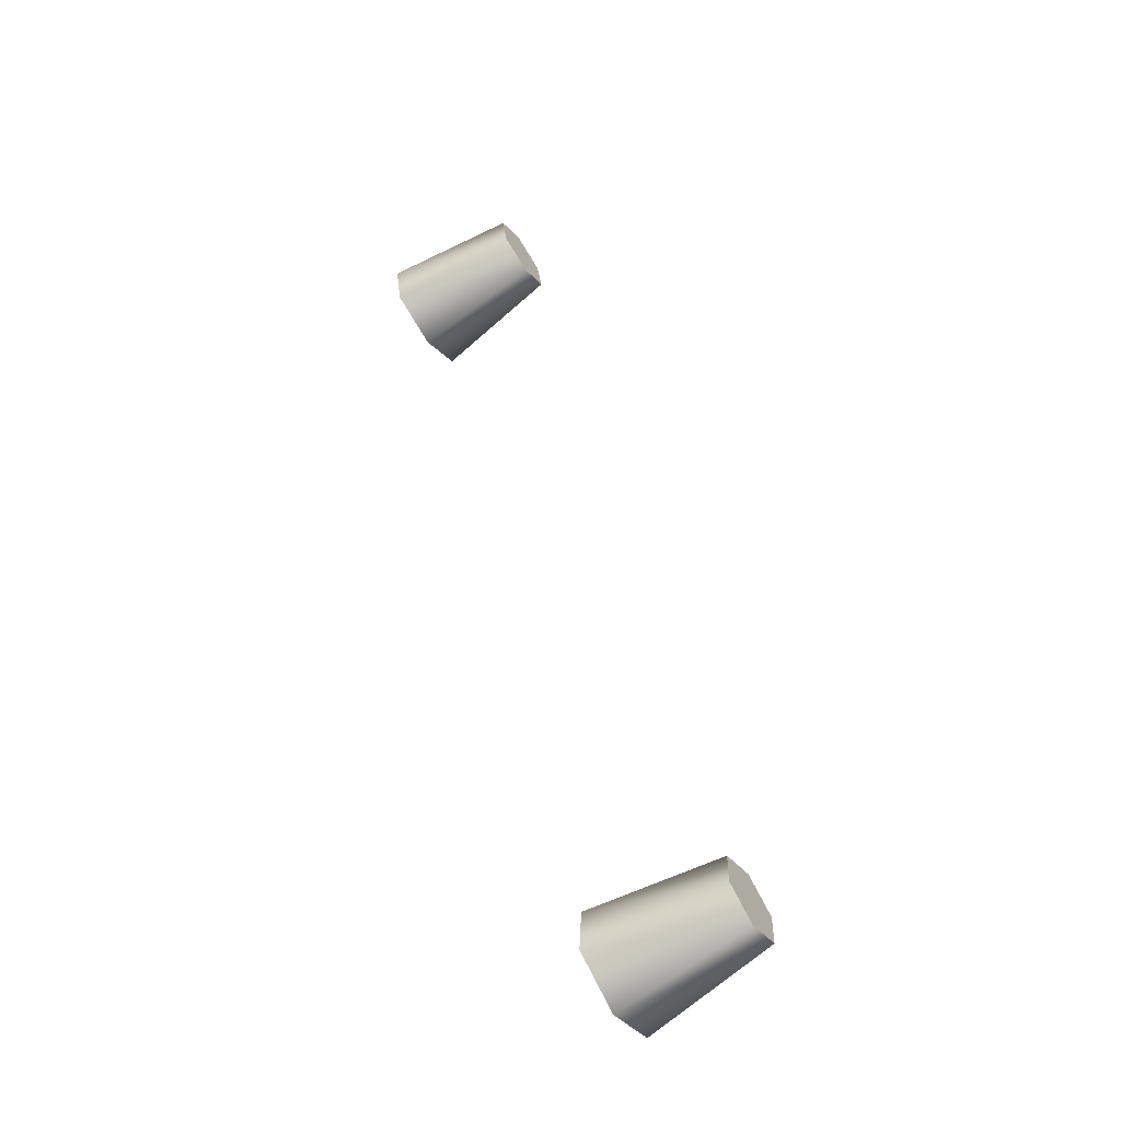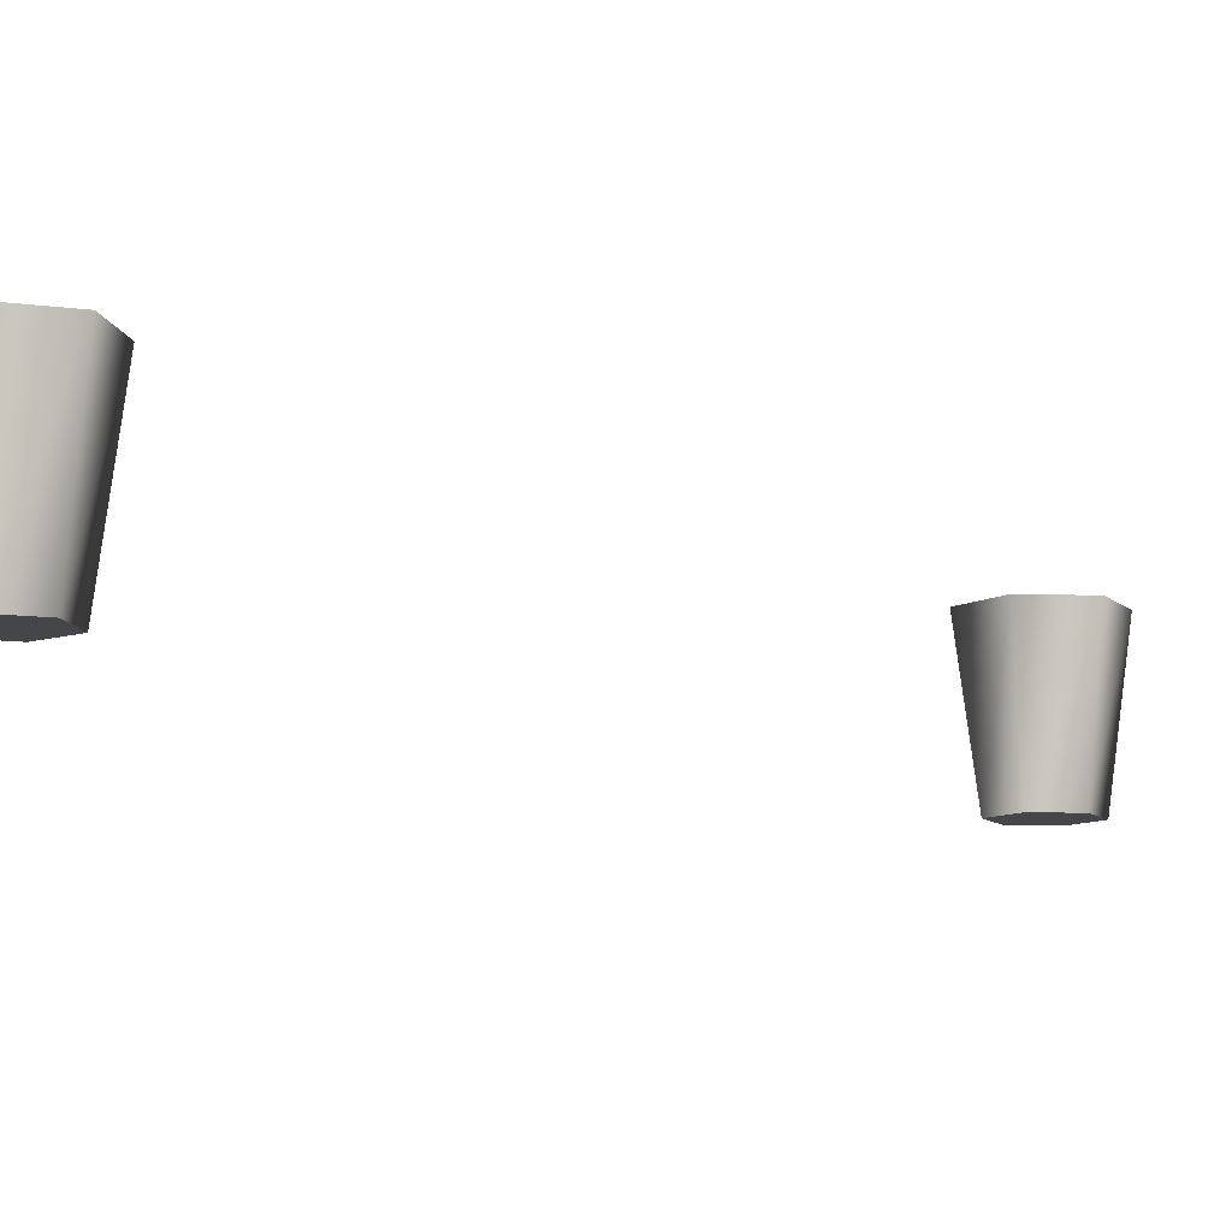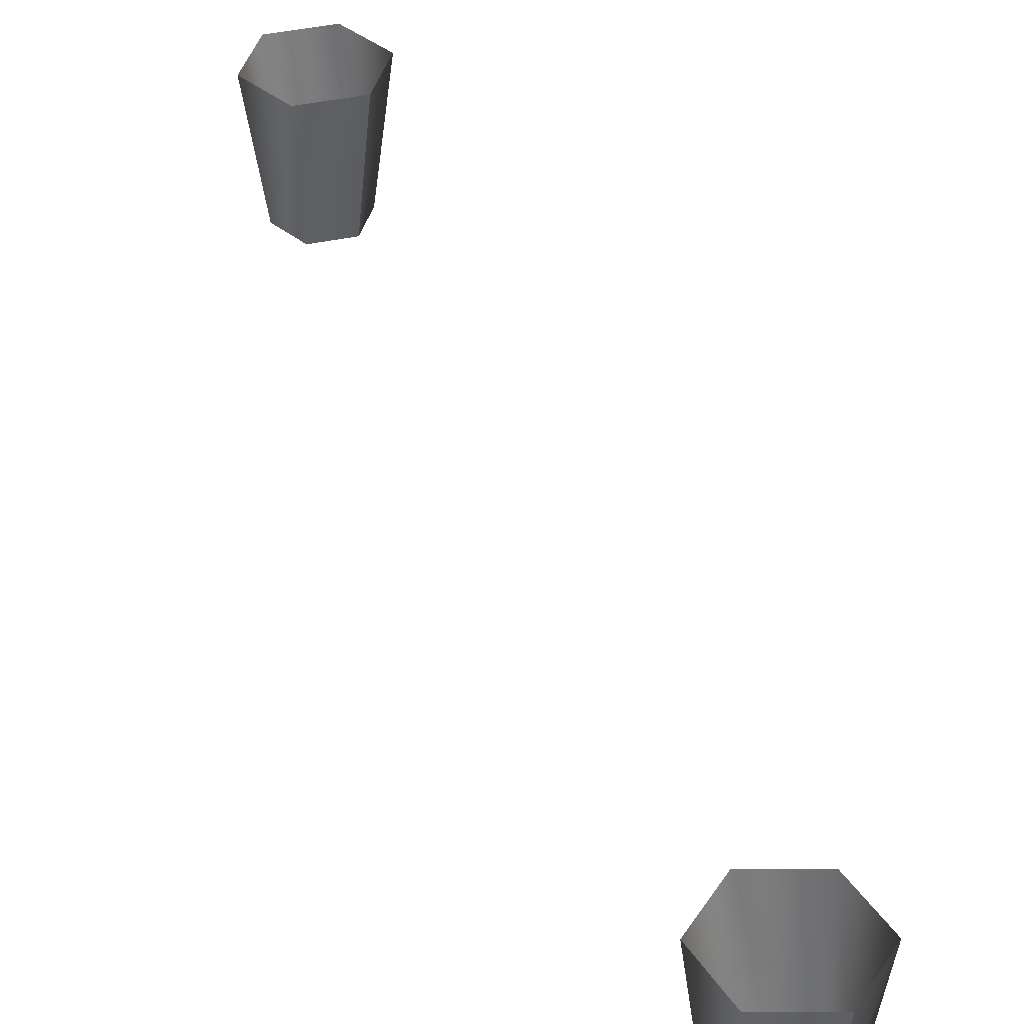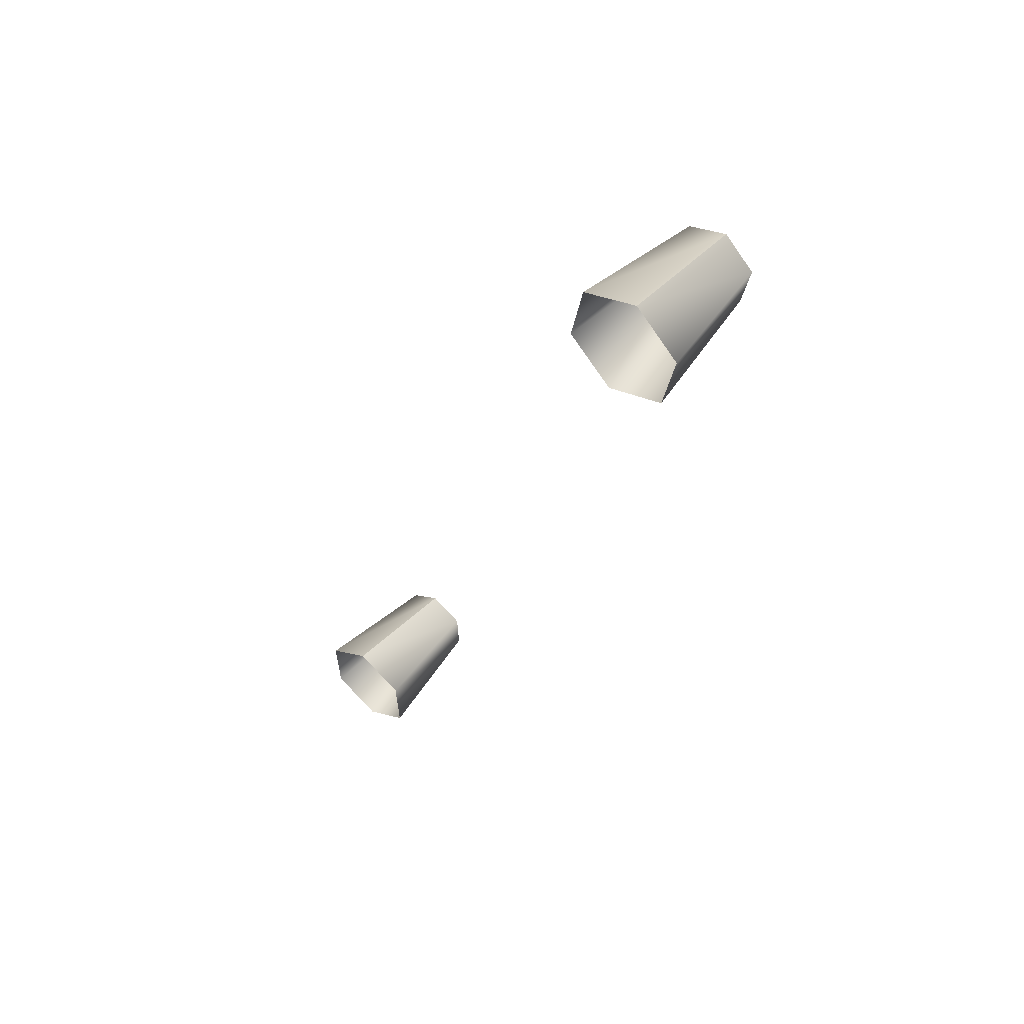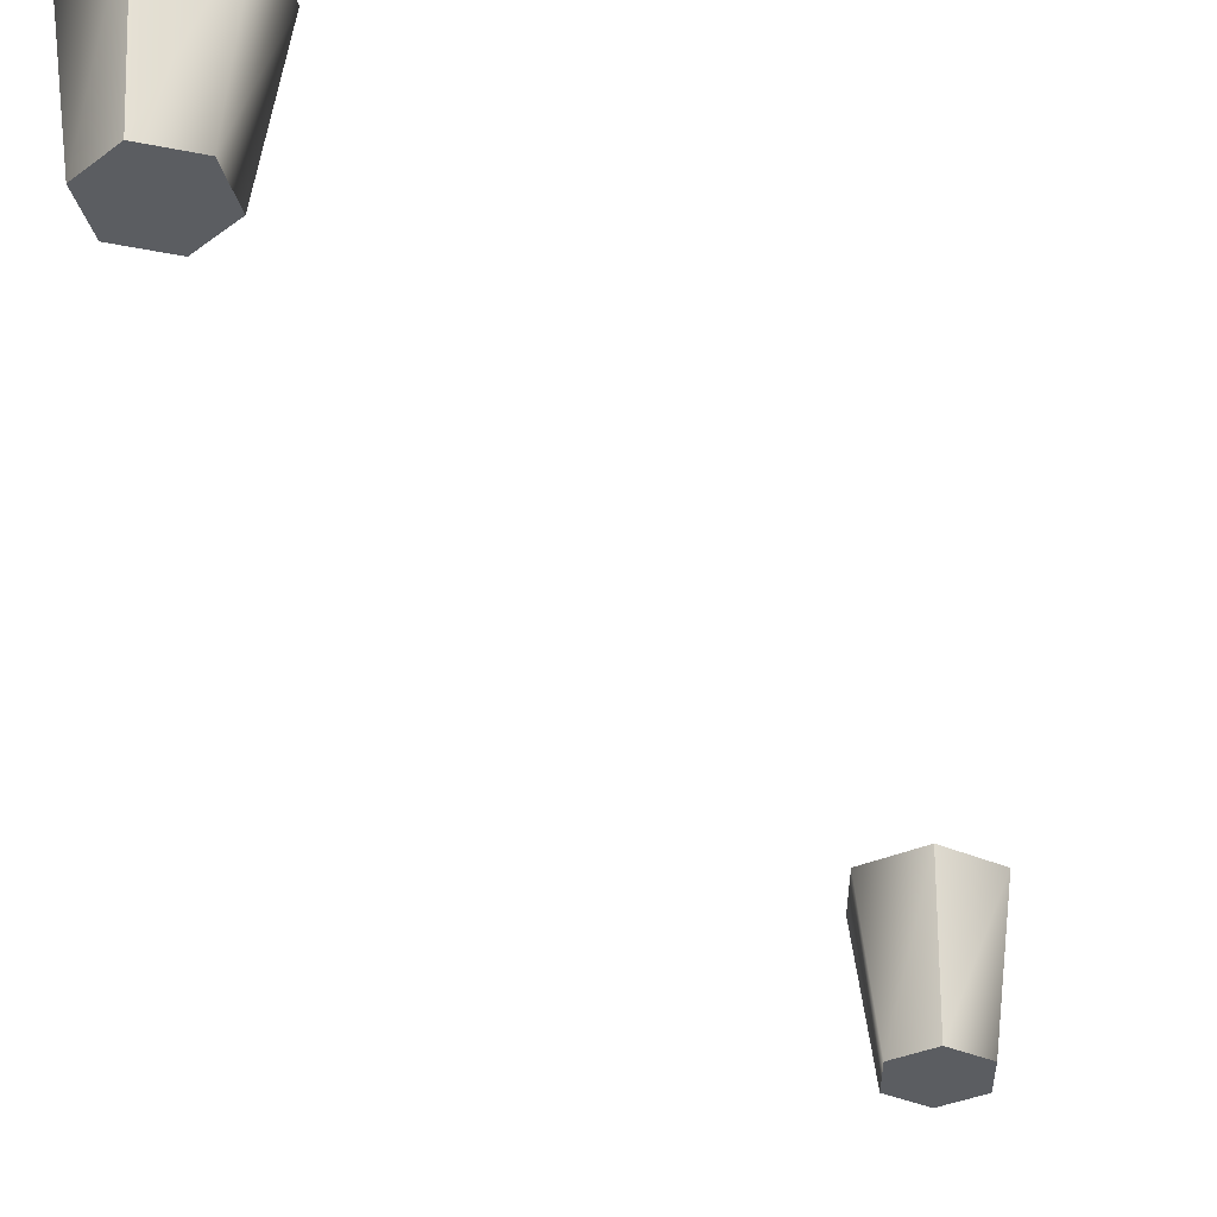
<metadata>
{"format":"obj","ext":"obj","renderer":"f3d","projection":"perspective","resolution":1024,"background":"white","views":[{"elev":-65.1,"azim":-56.1,"up":"+Z"},{"elev":-9.6,"azim":-166.6,"up":"+Y"},{"elev":40.0,"azim":-41.7,"up":"+Y"},{"elev":50.7,"azim":-140.5,"up":"+Z"},{"elev":-35.4,"azim":3.4,"up":"+Y"}]}
</metadata>
<code>
g zc13
v 0.03345 -0.9006 0.5398
v 0.0003967 -0.9006 -0.0003662
v -0.4509 -0.9006 0.2983
v 0.4847 -0.9006 0.2411
v 0.0003967 -0.9006 -0.0003662
v 0.03345 -0.9006 0.5398
v 0.4517 -0.9006 -0.2991
v -0.03265 -0.9006 -0.5405
v -0.4839 -0.9006 -0.2418
v -0.4509 -0.9006 0.2983
v 0.04831 0.8998 0.7828
v -0.6539 0.8998 0.4327
v 0.03345 -0.9006 0.5398
v 0.03345 -0.9006 0.5398
v 0.7026 0.8998 0.3497
v 0.04831 0.8998 0.7828
v 0.03345 -0.9006 0.5398
v 0.4847 -0.9006 0.2411
v 0.6547 0.8998 -0.4335
v 0.4517 -0.9006 -0.2991
v -0.04752 0.8998 -0.7836
v -0.03265 -0.9006 -0.5405
v -0.7018 0.8998 -0.3505
v -0.4839 -0.9006 -0.2418
v -4.893 -0.9006 11.79
v -4.785 -0.9006 11.26
v -5.299 -0.9006 11.43
v -4.38 -0.9006 11.62
v -4.272 -0.9006 11.09
v -4.678 -0.9006 10.73
v -5.191 -0.9006 10.9
v -5.299 -0.9006 11.43
v -4.942 0.8998 12.03
v -5.53 0.8998 11.51
v -4.893 -0.9006 11.79
v -4.893 -0.9006 11.79
v -4.198 0.8998 11.78
v -4.942 0.8998 12.03
v -4.38 -0.9006 11.62
v -4.041 0.8998 11.01
v -4.272 -0.9006 11.09
v -4.629 0.8998 10.49
v -4.678 -0.9006 10.73
v -5.373 0.8998 10.74
v -5.191 -0.9006 10.9
f 3 1 2
f 6 4 5
f 4 7 2
f 7 8 2
f 8 9 5
f 9 3 2
f 12 10 11
f 11 10 13
f 16 14 15
f 15 17 18
f 15 18 19
f 19 18 20
f 19 20 21
f 21 20 22
f 21 22 23
f 23 22 24
f 23 24 12
f 12 24 10
f 27 25 26
f 25 28 26
f 28 29 26
f 29 30 26
f 30 31 26
f 31 27 26
f 34 32 33
f 33 32 35
f 38 36 37
f 37 36 39
f 37 39 40
f 40 39 41
f 40 41 42
f 42 41 43
f 42 43 44
f 44 43 45
f 44 45 34
f 34 45 32

</code>
